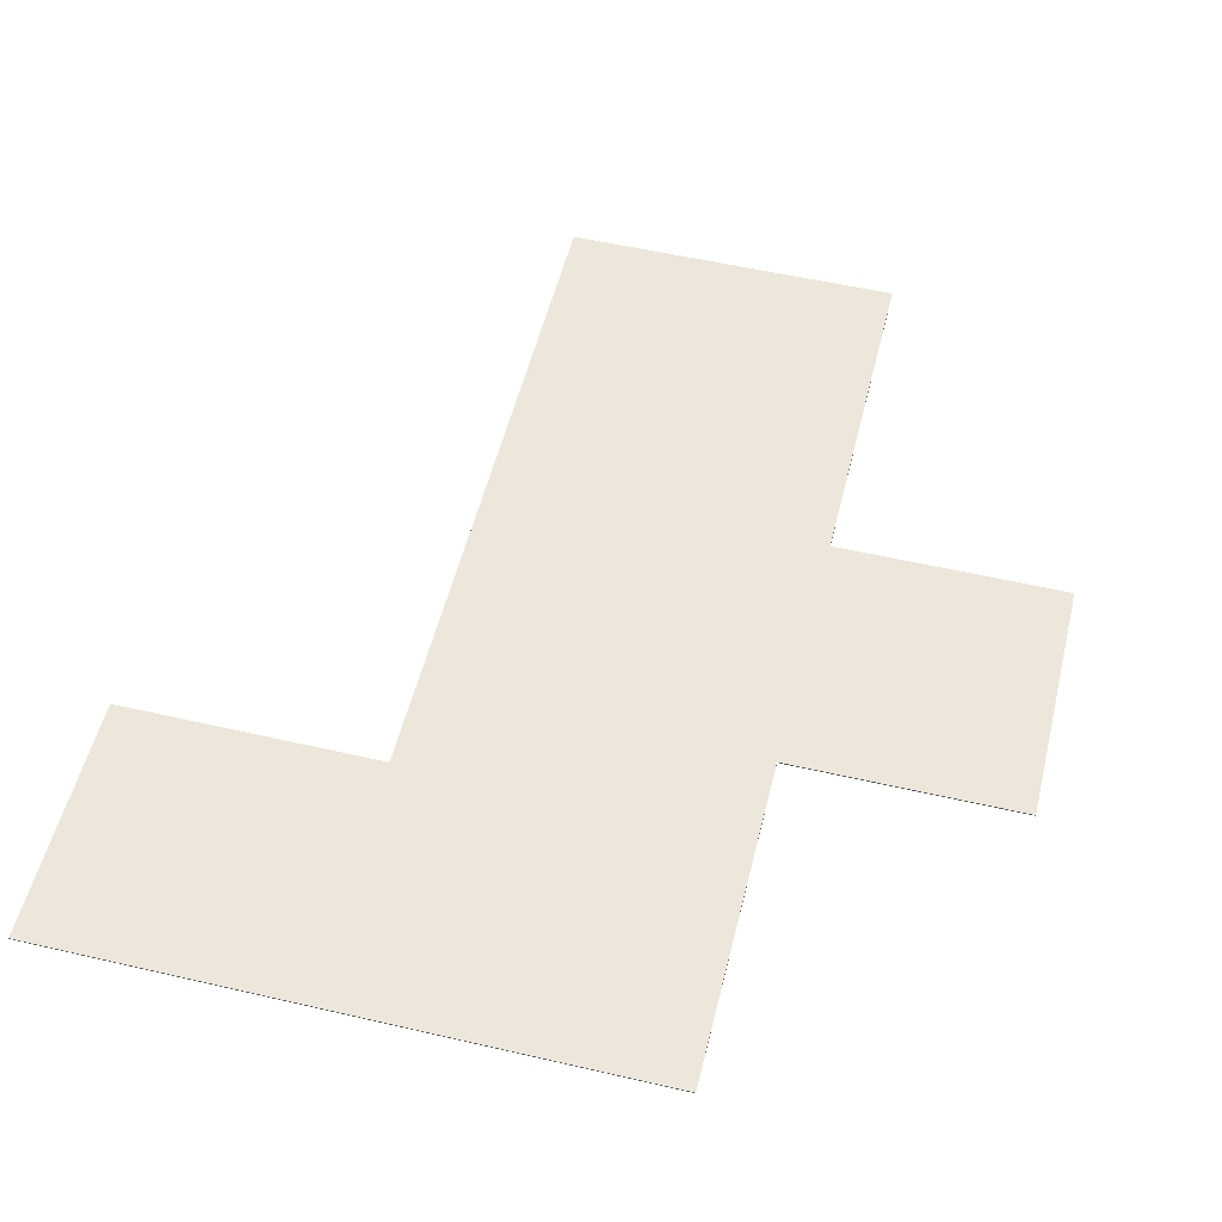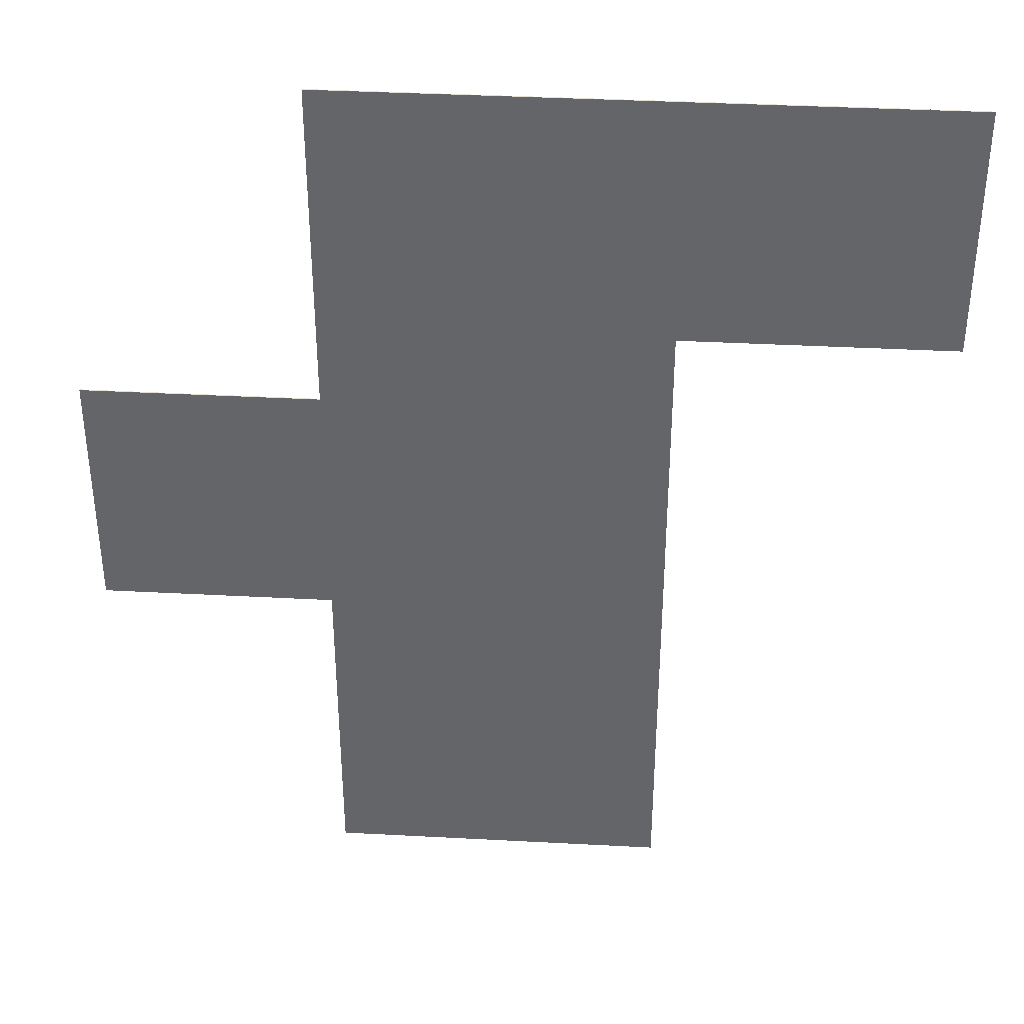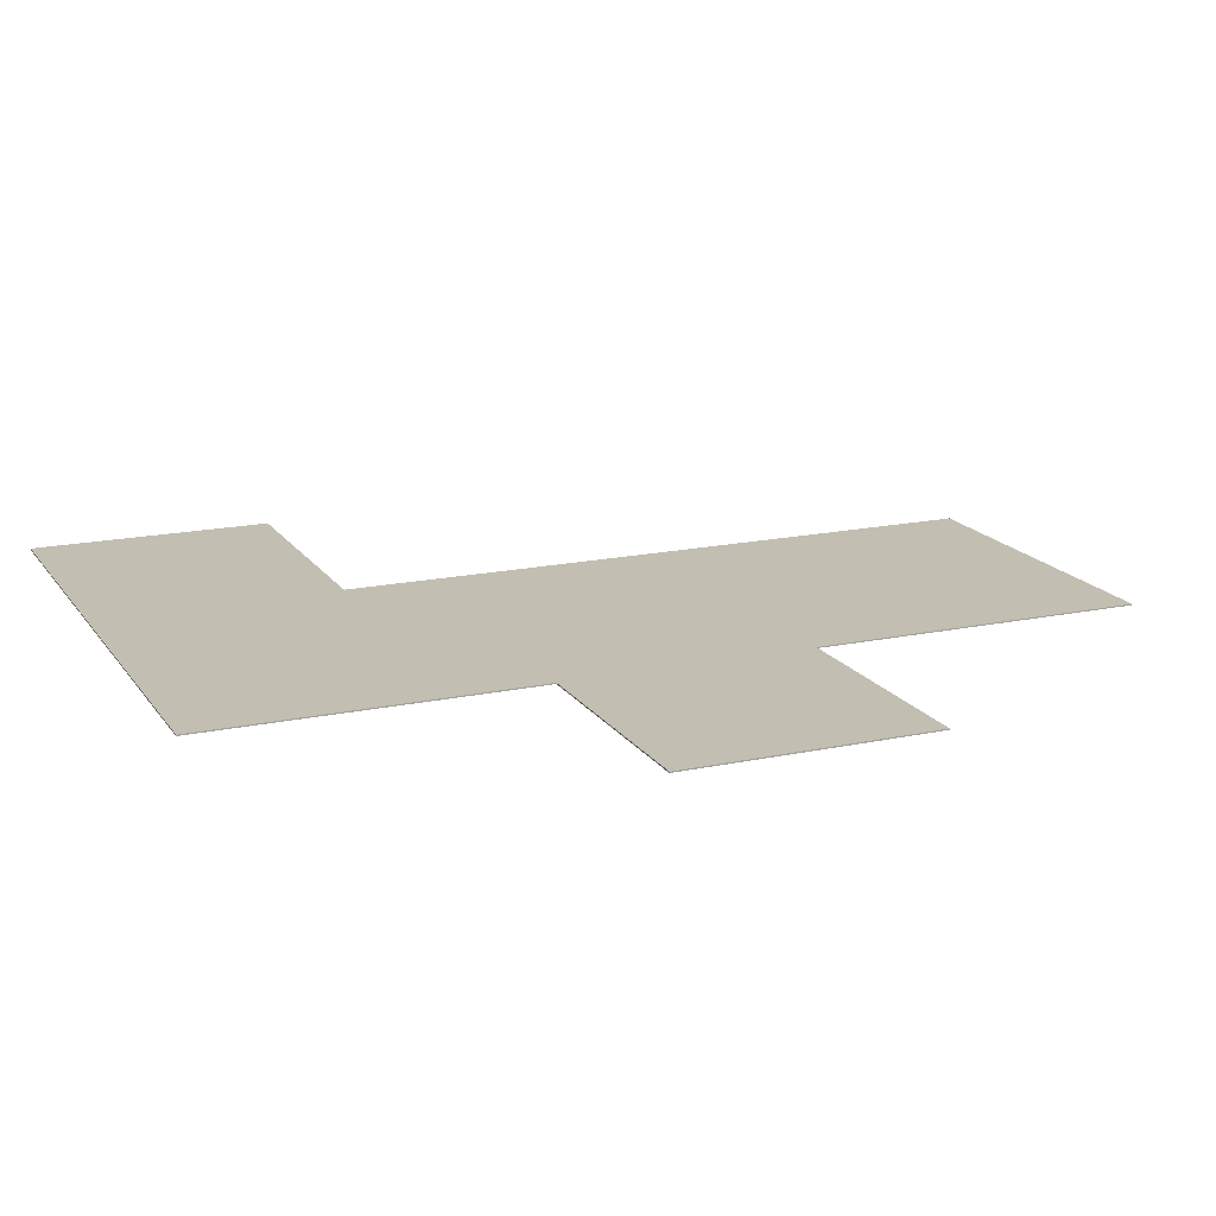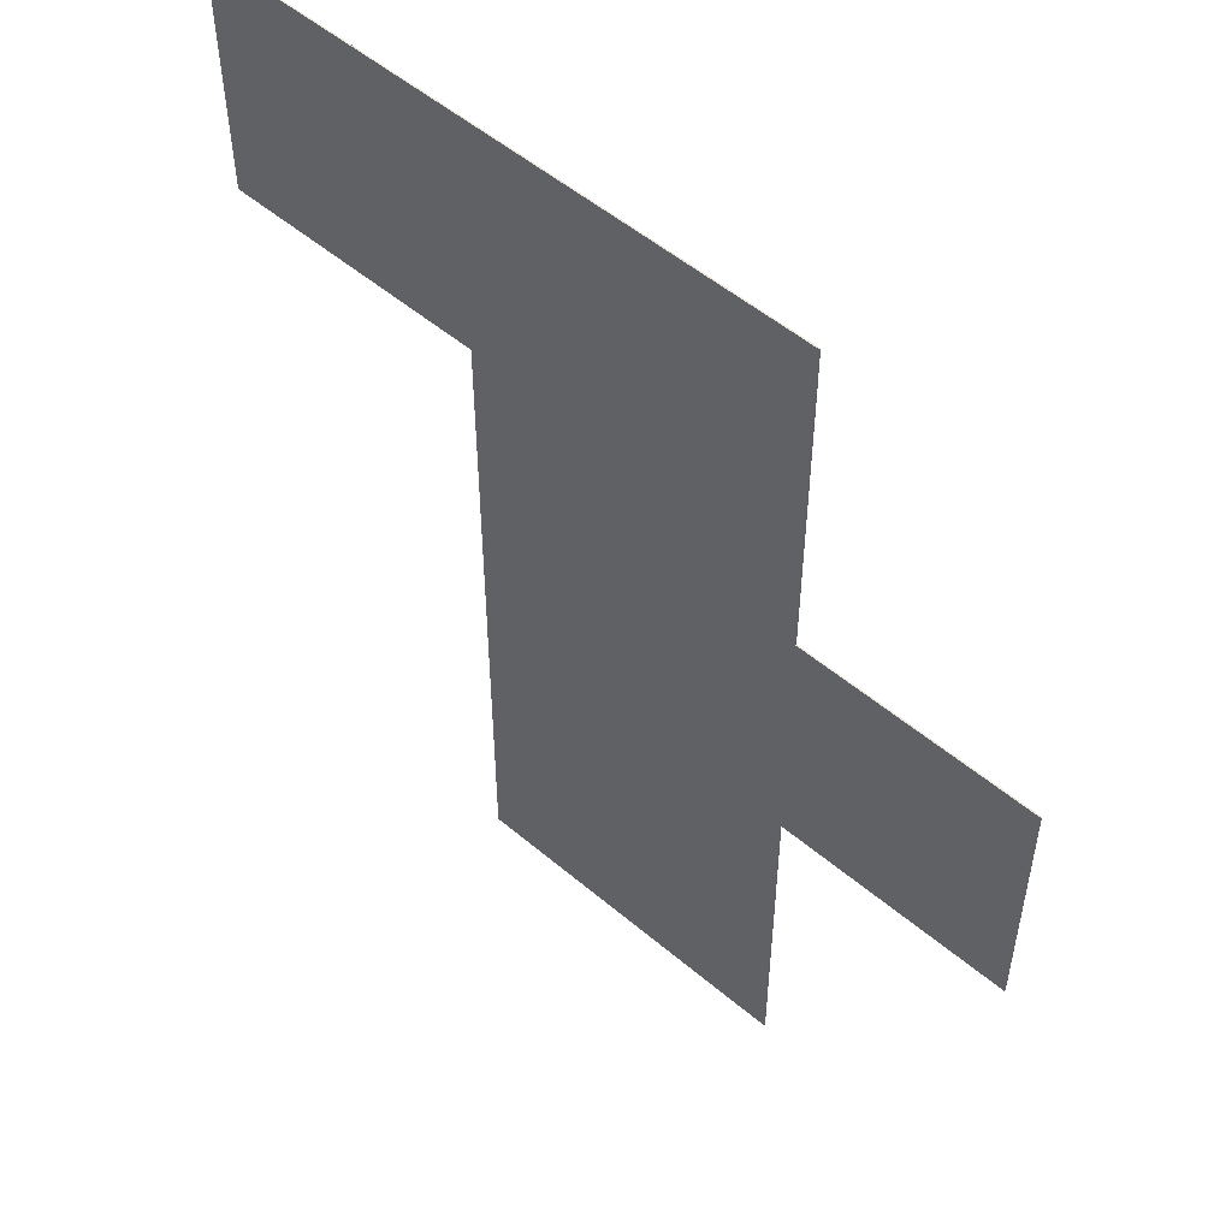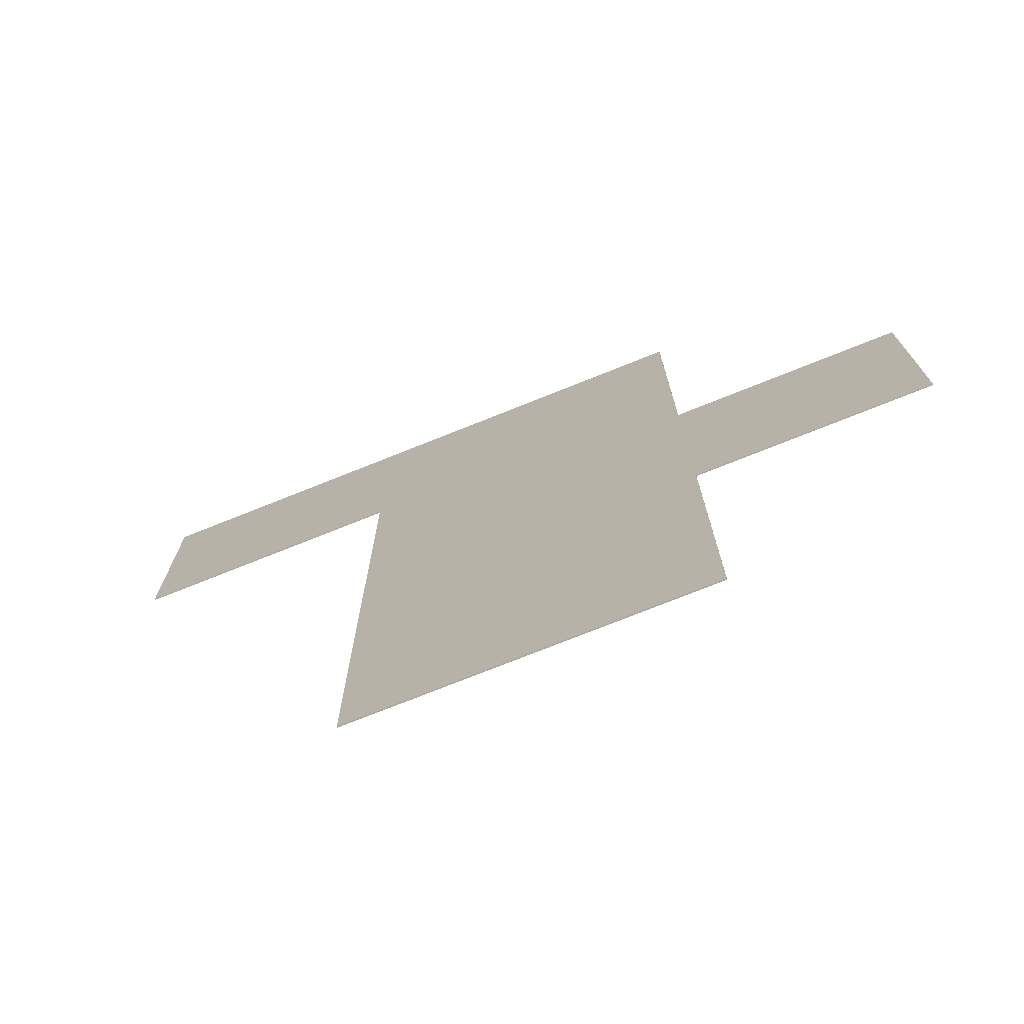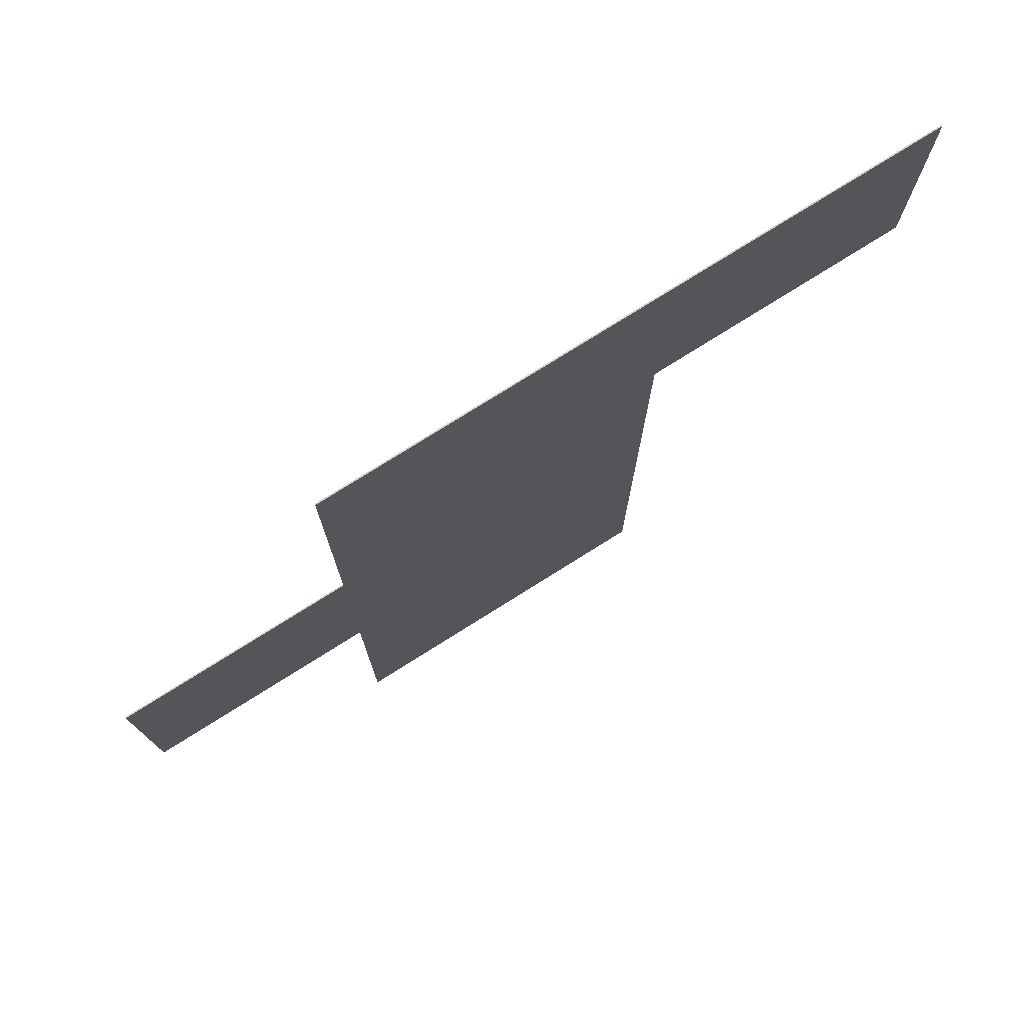
<metadata>
{"format":"obj","ext":"obj","renderer":"f3d","projection":"perspective","resolution":1024,"background":"white","views":[{"elev":54.1,"azim":13.8,"up":"+Y"},{"elev":37.9,"azim":-176.1,"up":"+Z"},{"elev":17.1,"azim":66.8,"up":"+Y"},{"elev":52.8,"azim":42.2,"up":"+Z"},{"elev":-74.9,"azim":21.8,"up":"+Z"},{"elev":77.2,"azim":147.9,"up":"+Z"}]}
</metadata>
<code>
o Cube
v -17.55 -0.000164 6.327
v -17.55 0.04995 6.327
v -17.55 -0.000164 -7.423
v -17.55 0.04995 -7.423
v -3.719 -0.000164 6.327
v -3.719 0.04995 6.327
v -3.719 -0.000164 -7.423
v -3.719 0.04995 -7.423
v -17.55 -0.000164 16.6
v -17.55 0.04995 16.6
v -3.719 0.04995 16.6
v -3.719 -0.000164 16.6
v -17.55 -0.000164 20.01
v -17.55 0.04995 20.01
v -3.719 0.04995 20.01
v -3.719 -0.000164 20.01
v -17.55 -0.000164 30.2
v -17.55 0.04995 30.2
v -3.719 0.04995 30.2
v -3.719 -0.000164 30.2
v -28.41 -0.000164 20.01
v -28.41 0.04995 20.01
v -28.41 -0.000164 30.2
v -28.41 0.04995 30.2
v 5.845 0.04995 6.327
v 5.845 -0.000164 6.327
v 5.845 0.04995 16.6
v 5.845 -0.000164 16.6
f 1 2 4 3
f 3 4 8 7
f 7 8 6 5
f 6 2 10 11
f 3 7 5 1
f 8 4 2 6
f 11 10 14 15
f 11 12 28 27
f 2 1 9 10
f 1 5 12 9
f 13 16 20 17
f 12 11 15 16
f 9 12 16 13
f 10 9 13 14
f 20 19 18 17
f 13 17 23 21
f 15 14 18 19
f 16 15 19 20
f 22 21 23 24
f 14 13 21 22
f 18 14 22 24
f 17 18 24 23
f 26 25 27 28
f 5 6 25 26
f 12 5 26 28
f 6 11 27 25

</code>
